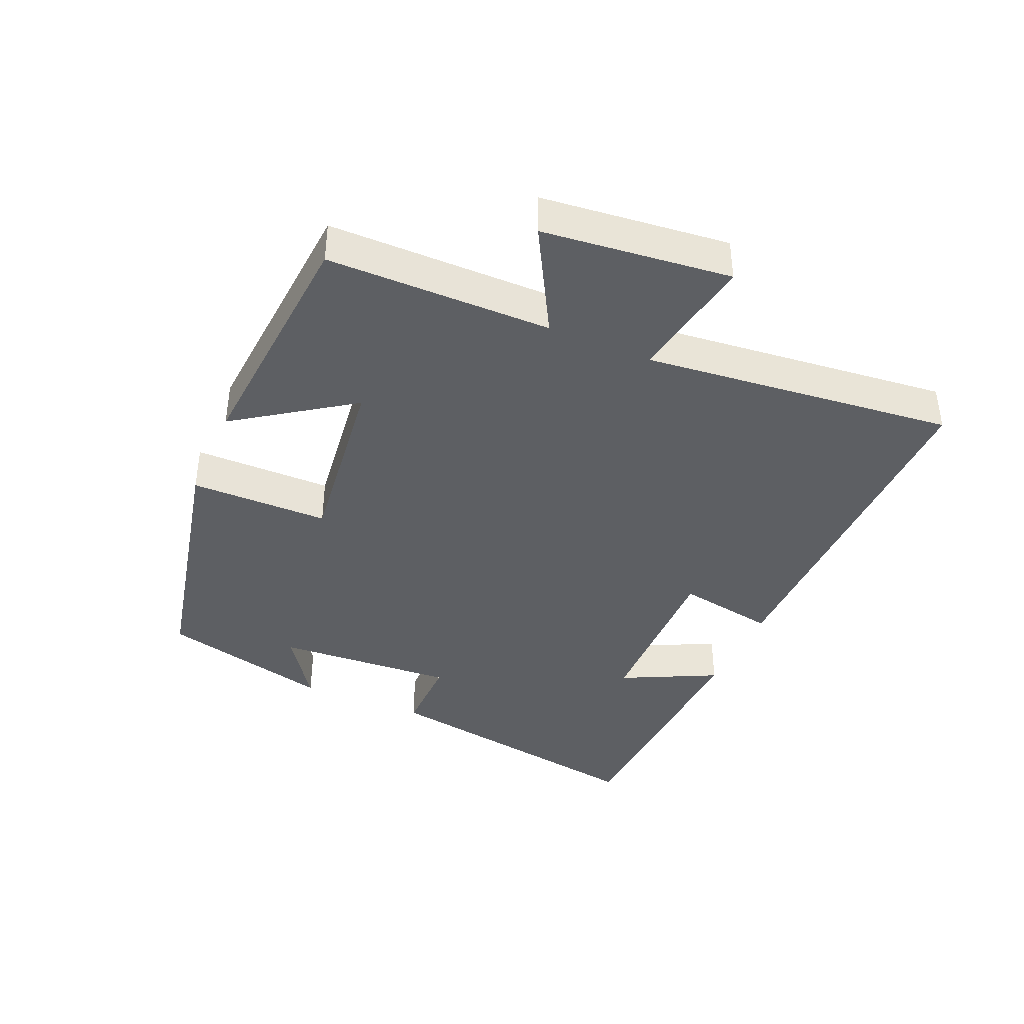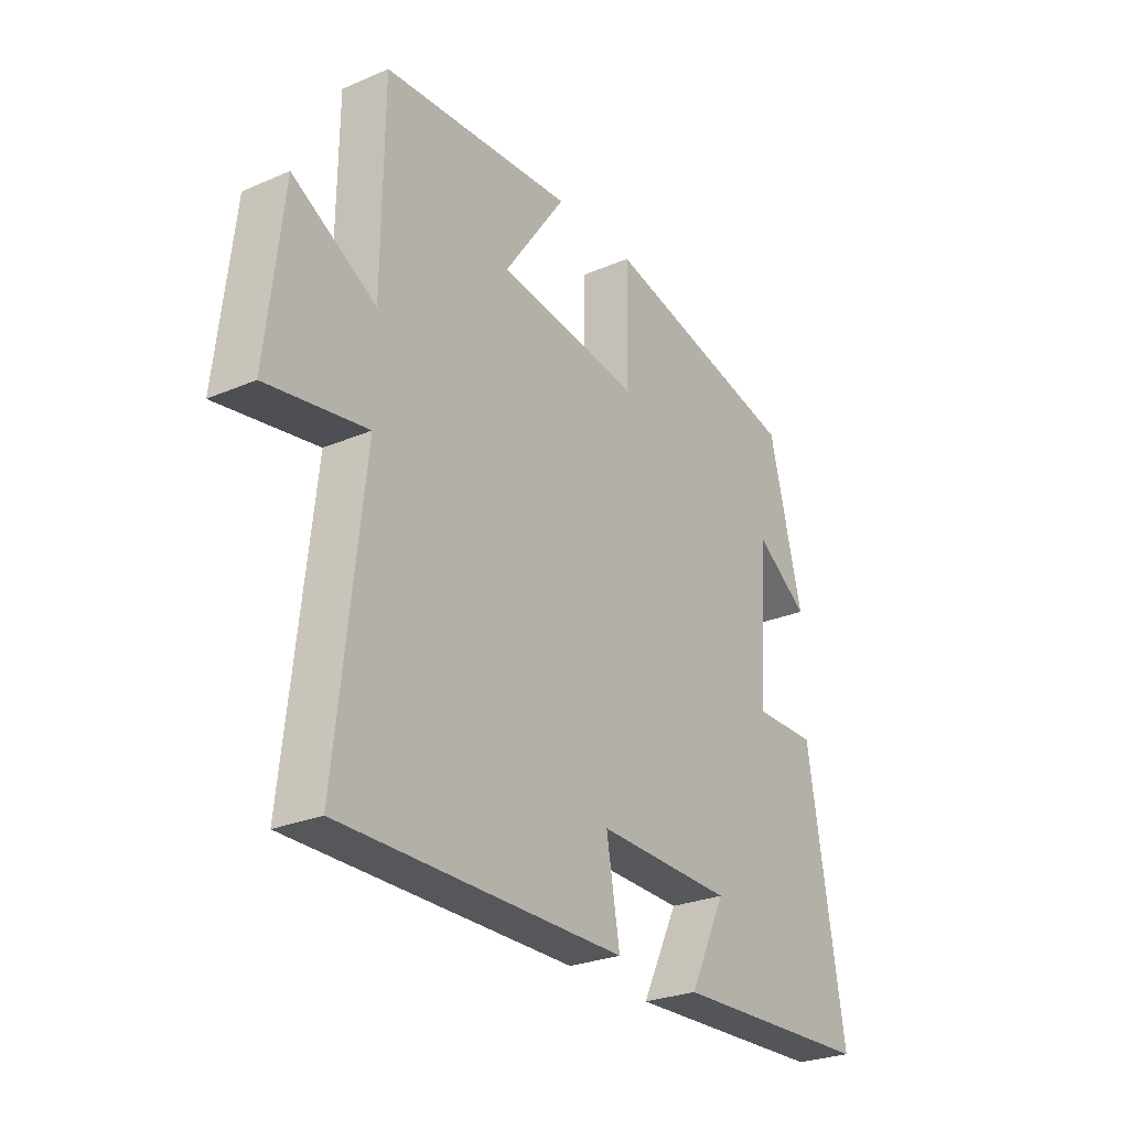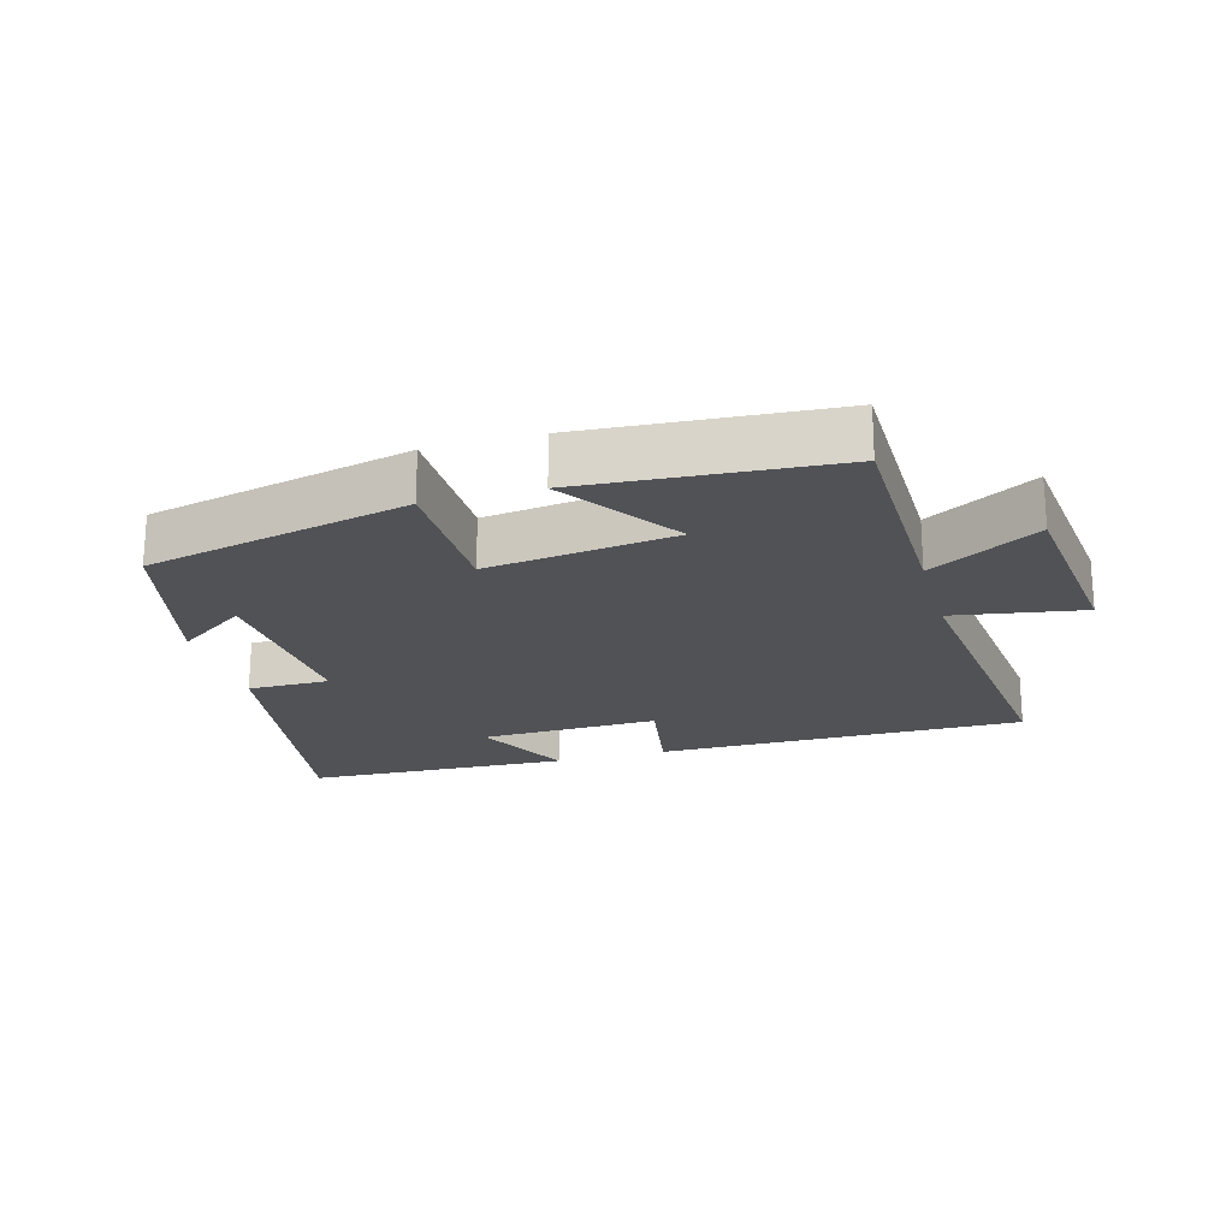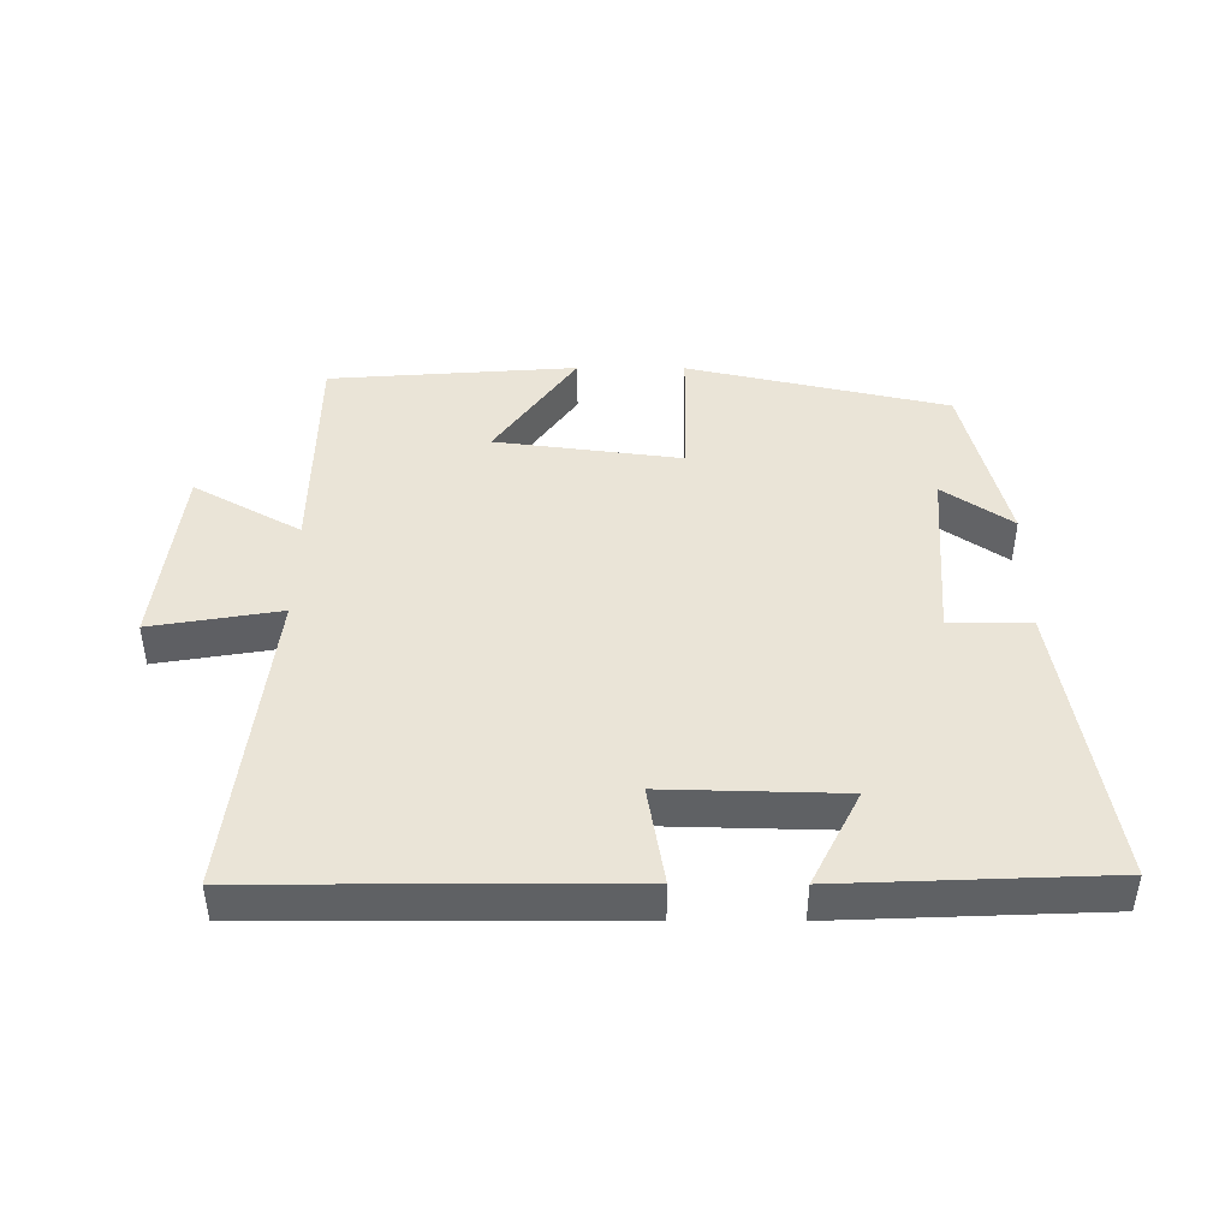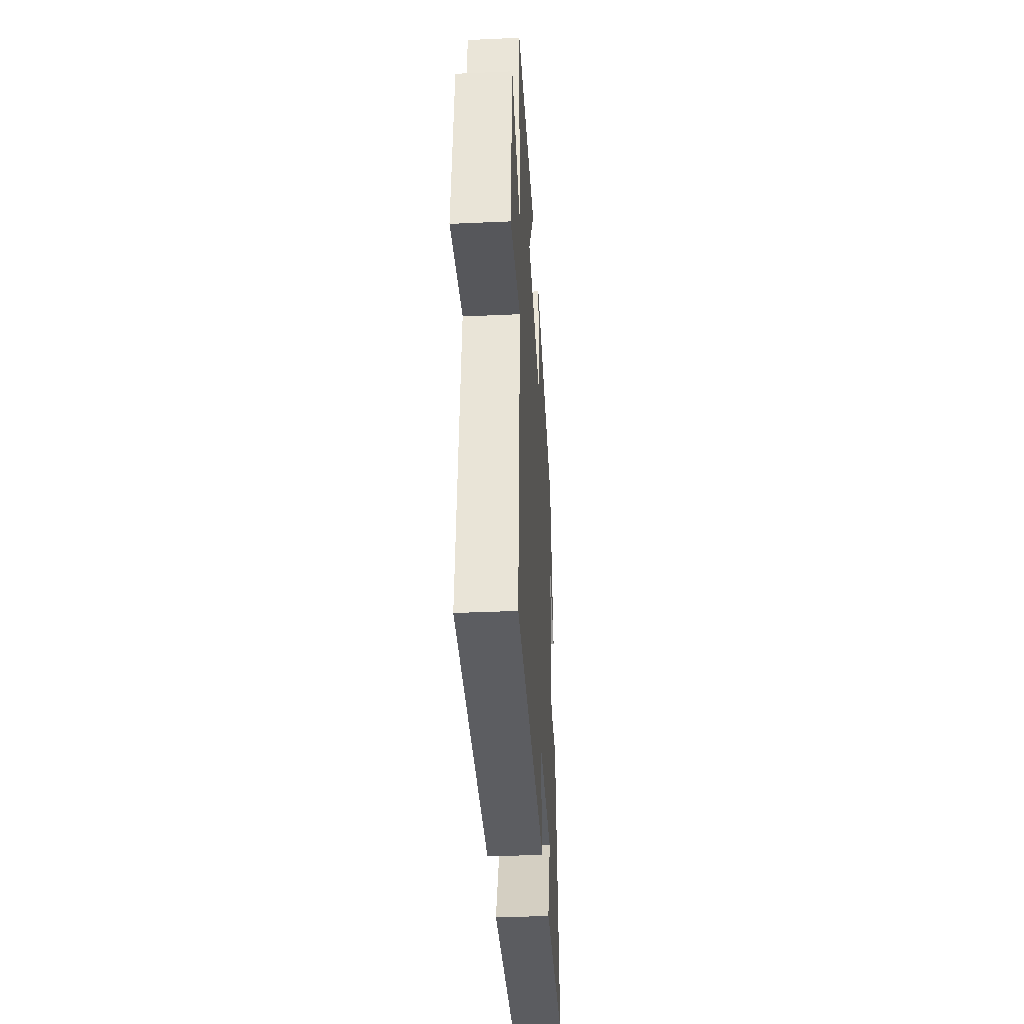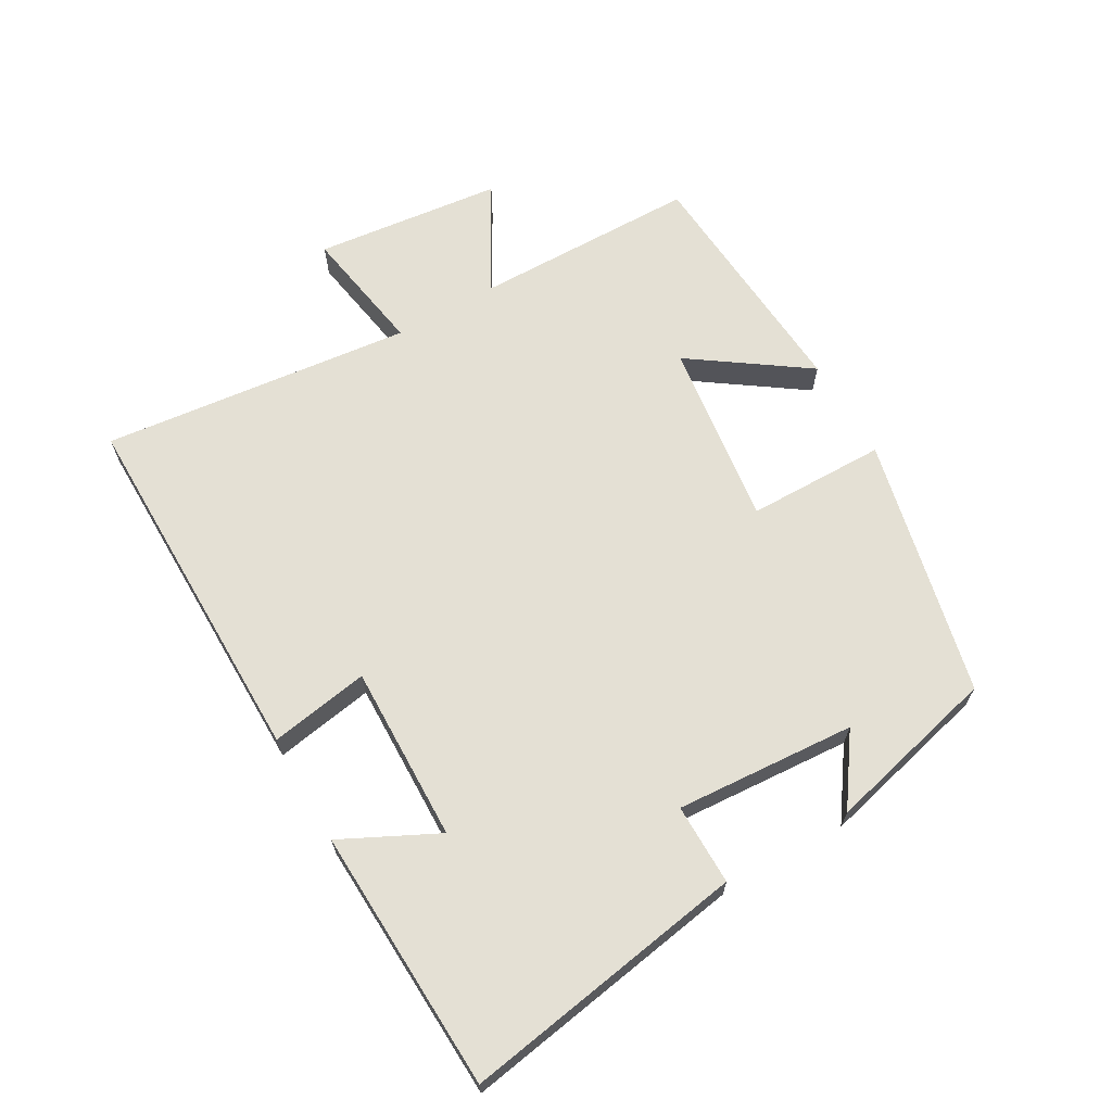
<metadata>
{"format":"obj","ext":"obj","renderer":"f3d","projection":"perspective","resolution":1024,"background":"white","views":[{"elev":-39.9,"azim":66.4,"up":"+Y"},{"elev":-27.0,"azim":123.6,"up":"+Z"},{"elev":-21.1,"azim":15.8,"up":"+Y"},{"elev":43.9,"azim":-179.7,"up":"+Y"},{"elev":-36.9,"azim":93.3,"up":"+Z"},{"elev":66.1,"azim":-119.8,"up":"+Y"}]}
</metadata>
<code>
v 0.497 0.07 0.472
v 0.5 0.07 0.131
v 0.663 0.07 0.222
v 0.695 0.07 -0.064
v 0.5 0.07 -0.031
v 0.552 0.07 -0.504
v -0.003 0.07 -0.5
v 0.023 0.07 -0.349
v -0.245 0.07 -0.355
v -0.173 0.07 -0.5
v -0.572 0.07 -0.483
v -0.5 0.07 -0.05
v -0.377 0.07 -0.051
v -0.395 0.07 0.223
v -0.5 0.07 0.15
v -0.435 0.07 0.412
v -0.04 0.07 0.5
v -0.038 0.07 0.289
v 0.244 0.07 0.325
v 0.122 0.07 0.5
v 0.497 0 0.472
v 0.5 0 0.131
v 0.663 0 0.222
v 0.695 0 -0.064
v 0.5 0 -0.031
v 0.552 0 -0.504
v -0.003 0 -0.5
v 0.023 0 -0.349
v -0.245 0 -0.355
v -0.173 0 -0.5
v -0.572 0 -0.483
v -0.5 0 -0.05
v -0.377 0 -0.051
v -0.395 0 0.223
v -0.5 0 0.15
v -0.435 0 0.412
v -0.04 0 0.5
v -0.038 0 0.289
v 0.244 0 0.325
v 0.122 0 0.5
f 19 20 1 2
f 18 19 2
f 16 17 18
f 14 15 16
f 14 16 18
f 13 14 18 2
f 9 10 11 12
f 8 9 12 13
f 5 6 7 8
f 5 8 13 2
f 2 3 4 5
f 22 21 40 39
f 22 39 38
f 38 37 36
f 36 35 34
f 38 36 34
f 22 38 34 33
f 32 31 30 29
f 33 32 29 28
f 28 27 26 25
f 22 33 28 25
f 25 24 23 22
f 1 21 22 2
f 2 22 23 3
f 3 23 24 4
f 4 24 25 5
f 5 25 26 6
f 6 26 27 7
f 7 27 28 8
f 8 28 29 9
f 9 29 30 10
f 10 30 31 11
f 11 31 32 12
f 12 32 33 13
f 13 33 34 14
f 14 34 35 15
f 15 35 36 16
f 16 36 37 17
f 17 37 38 18
f 18 38 39 19
f 19 39 40 20
f 20 40 21 1

</code>
